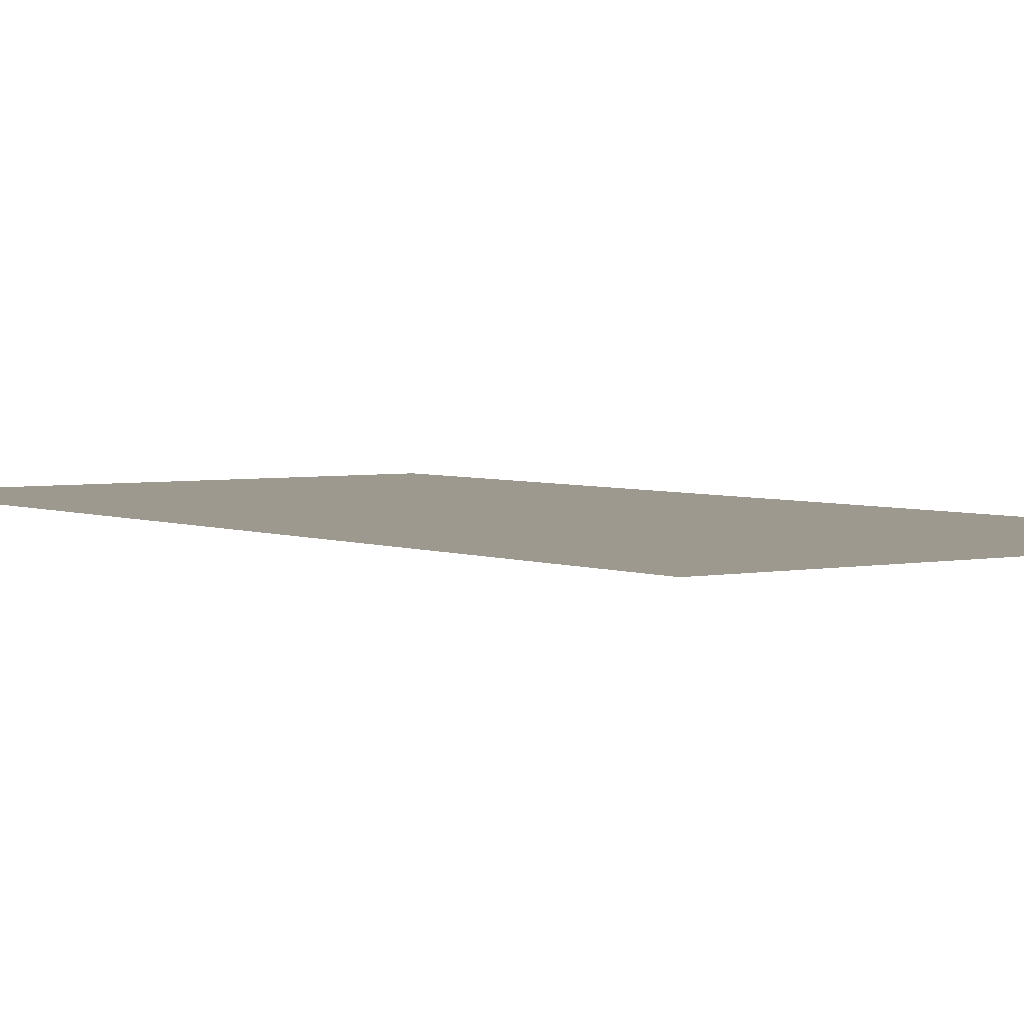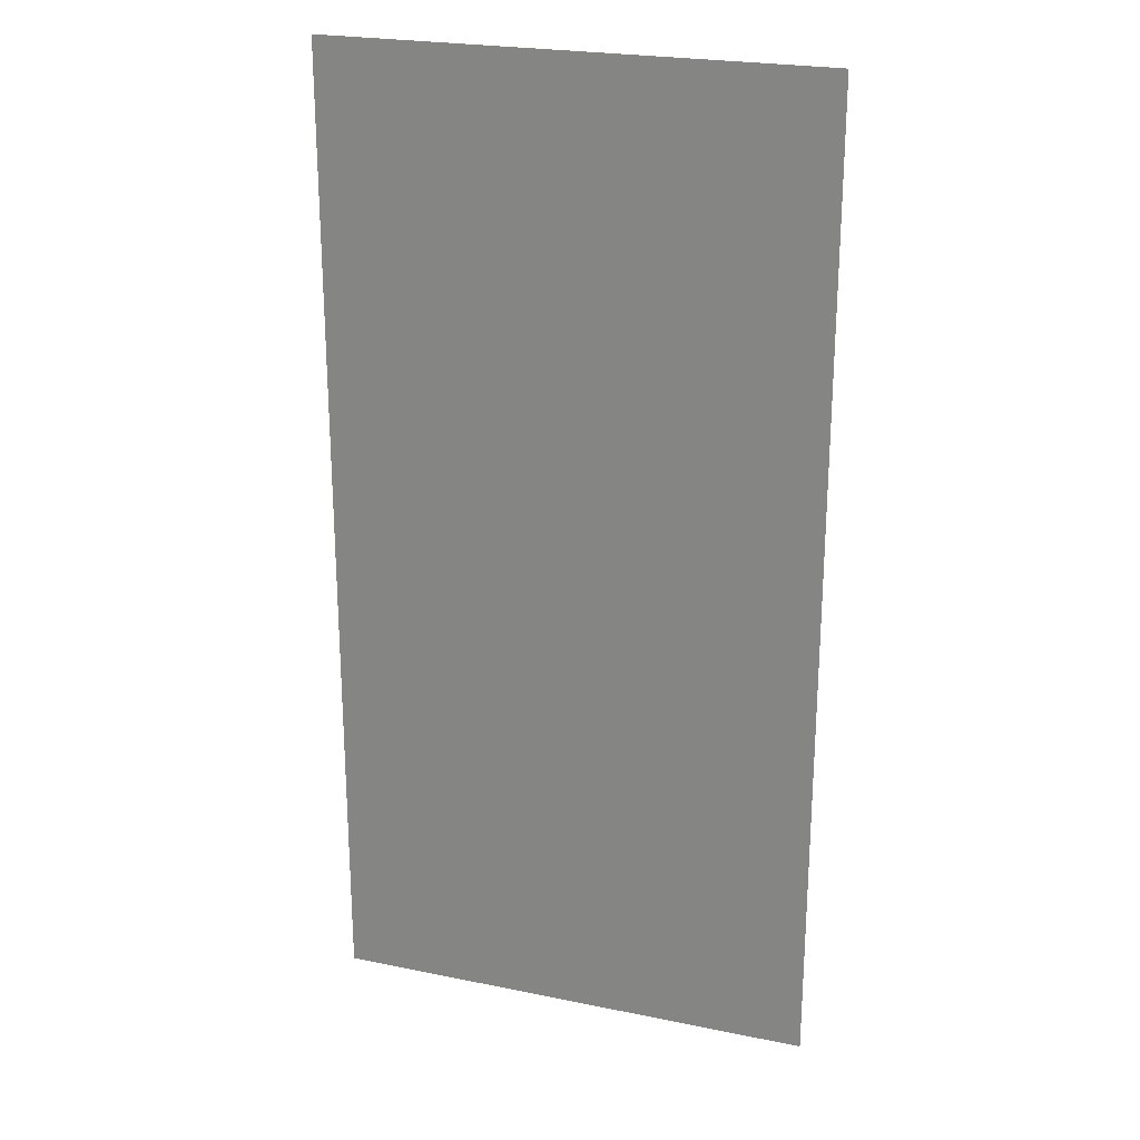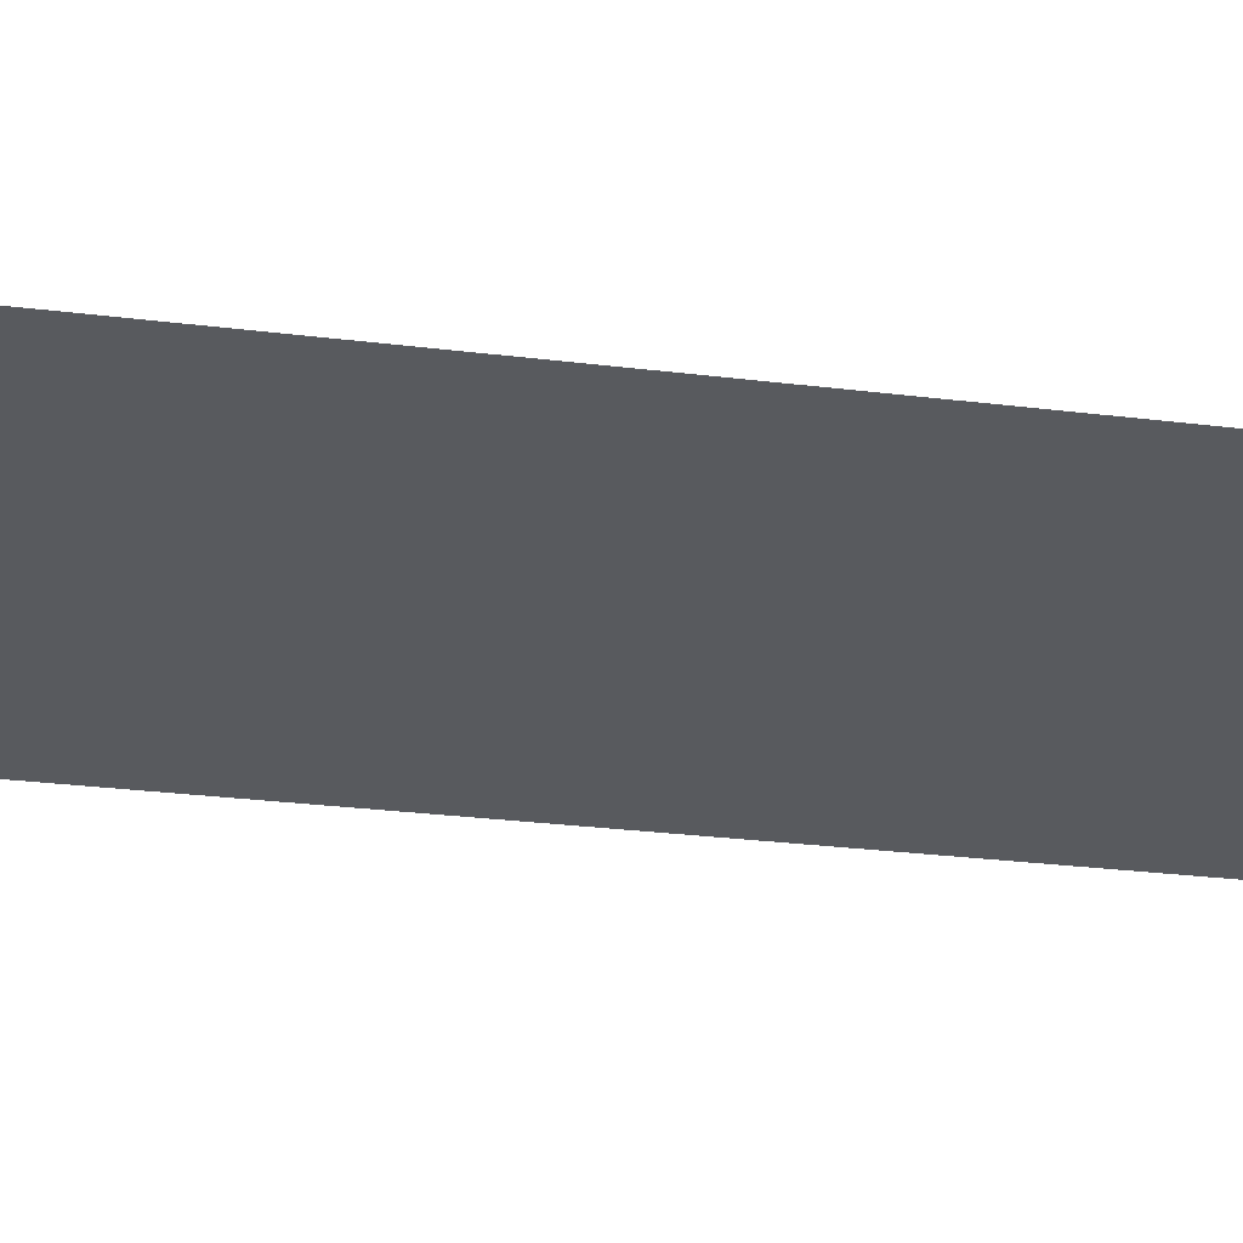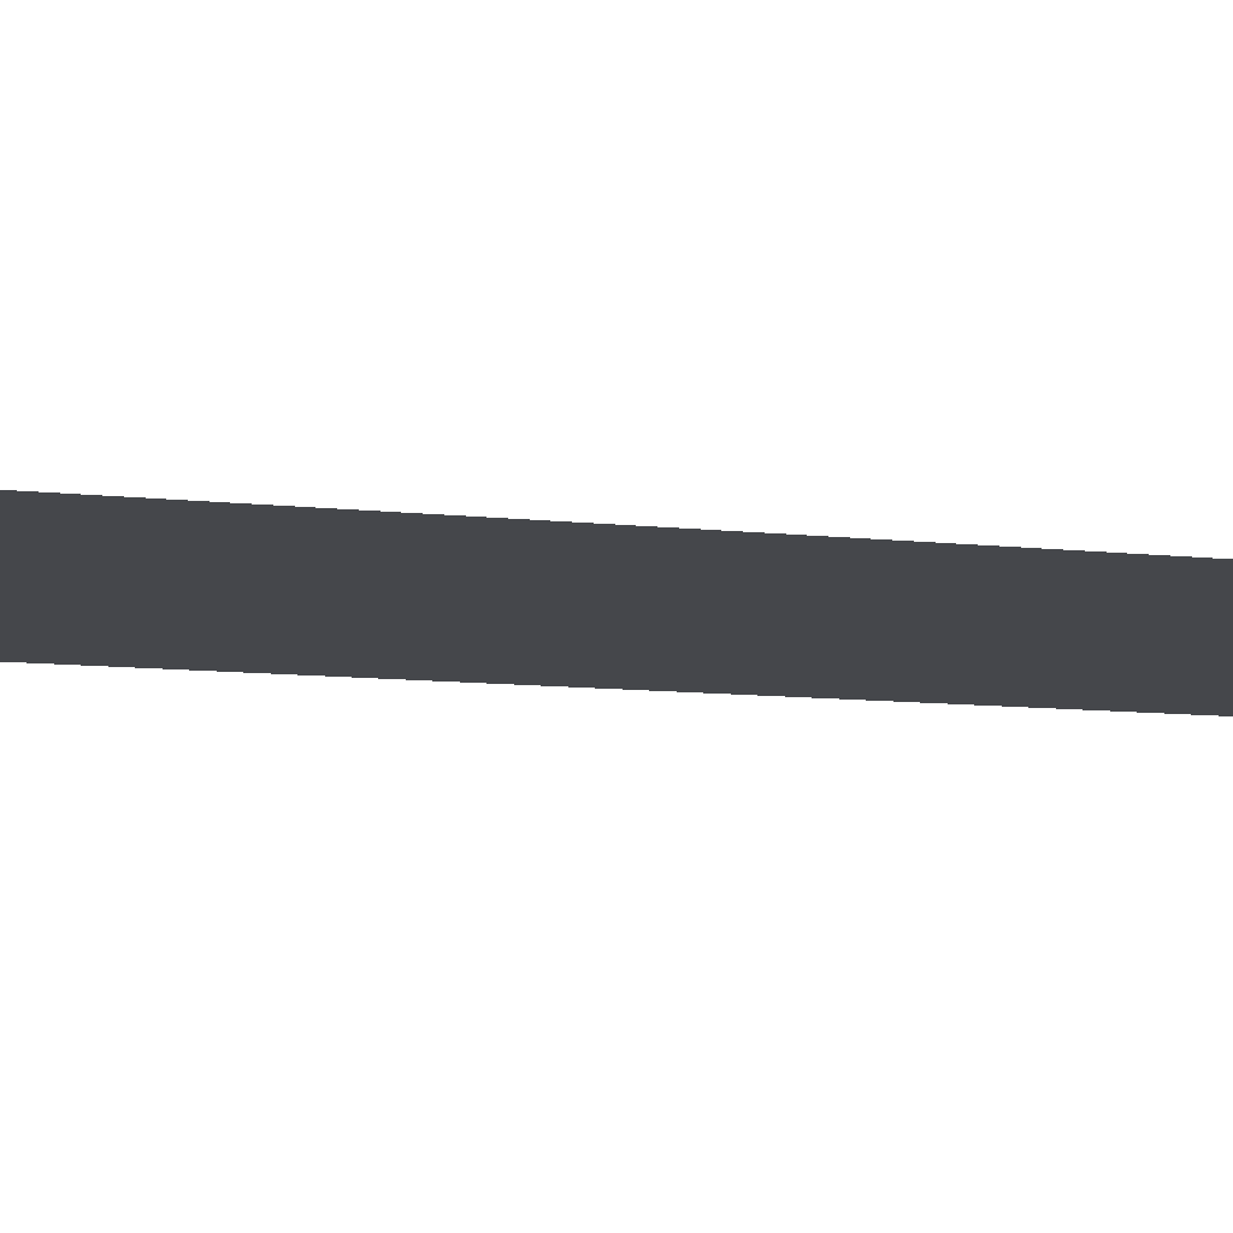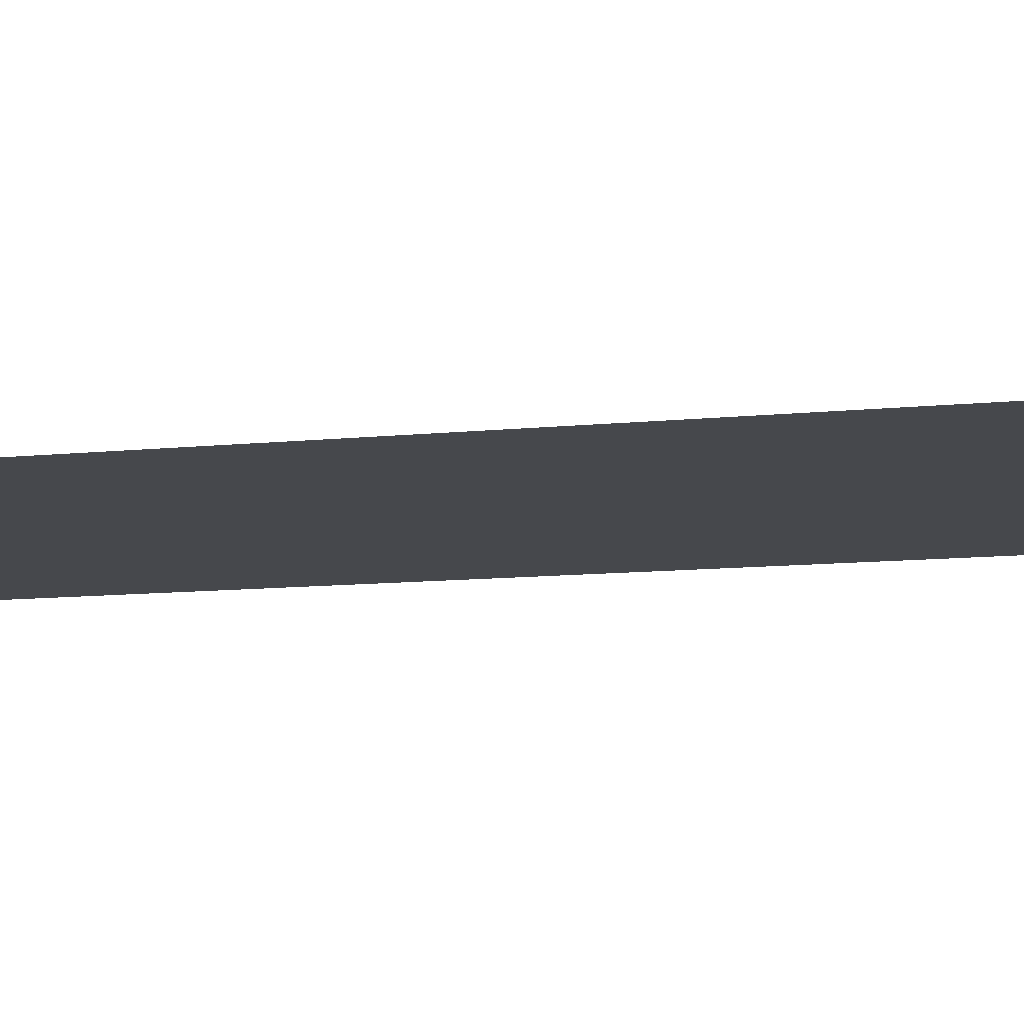
<metadata>
{"format":"obj","ext":"obj","renderer":"f3d","projection":"perspective","resolution":1024,"background":"white","views":[{"elev":3.5,"azim":-35.5,"up":"+Z"},{"elev":23.7,"azim":-161.1,"up":"+Y"},{"elev":-31.1,"azim":80.2,"up":"+Z"},{"elev":-10.4,"azim":74.6,"up":"+Z"},{"elev":-11.4,"azim":-76.1,"up":"+Z"}]}
</metadata>
<code>
o front
v -5 0 -0.001
v 5 0 -0.001
v -5 20 -0.001
v 5 20 -0.001
g front_front_None
f 1 2 4 3
o back
v -5 0 0.001
v 5 0 0.001
v -5 20 0.001
v 5 20 0.001
g back_back_None
f 5 6 8 7

</code>
